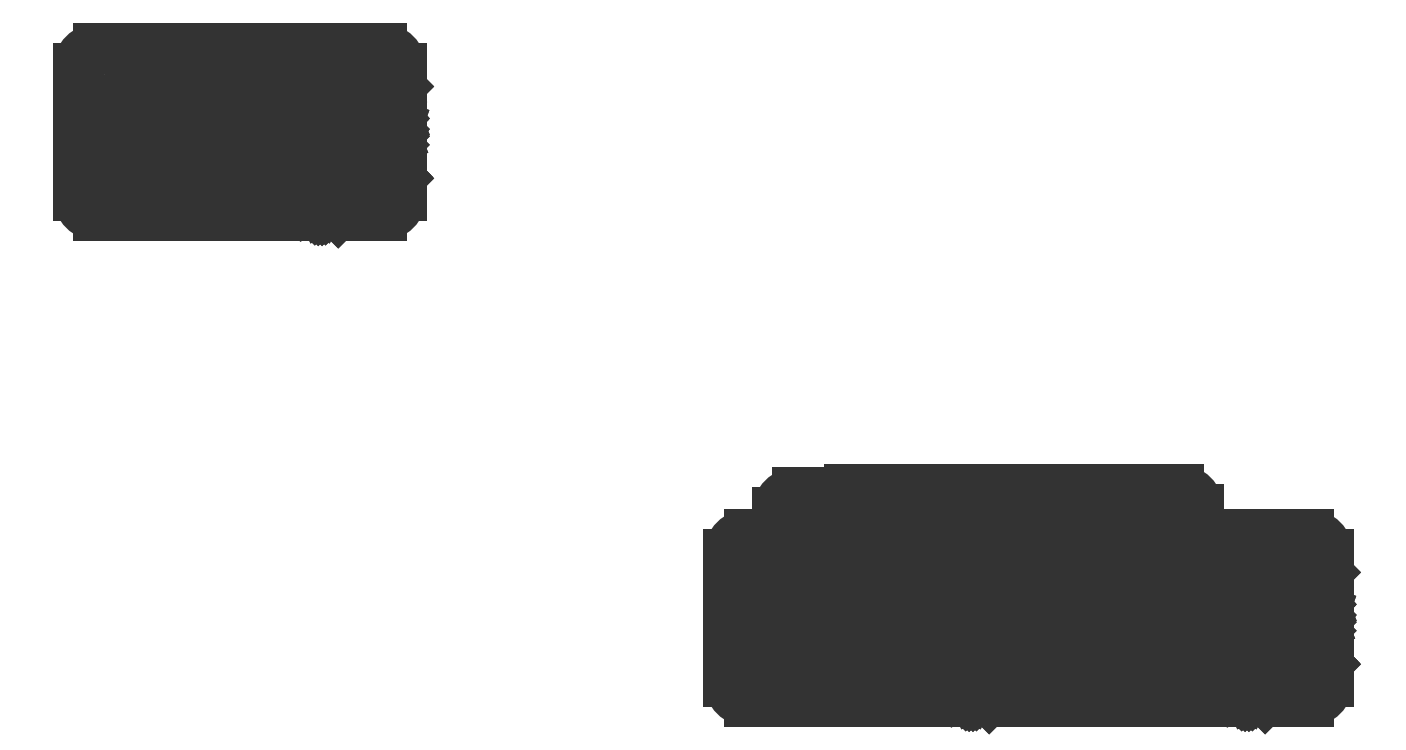
<metadata>
{"format":"dxf","ext":"dxf","renderer":"ezdxf+matplotlib","layout":"modelspace","background":"white","min_lineweight":24,"dpi":150}
</metadata>
<code>
0
SECTION
2
ENTITIES
0
INSERT
8
0
2
PWR-BLK-02-F_Cu
10
-44.77
20
61.82
30
0
0
INSERT
8
0
2
PWR-BLK-02-F_Cu
10
53.83
20
-11.78
30
0
0
INSERT
8
0
2
PWR-BLK-02-F_Cu
10
95.63
20
-11.78
30
0
0
INSERT
8
0
2
PWR-BLK-02-F_Cu
10
76
20
-5
30
0
0
INSERT
8
0
2
PWR-BLK-02-F_Cu
10
69
20
-5
30
0
0
DIMENSION
8
0
10
73
20
-5.521
30
0
11
74.73
21
-3.646
31
0
70
0
71
8
72
2
41
1
42
0
1

3
Standard
13
53.83
23
-11.78
33
0
14
95.63
24
-11.78
34
0
50
0
0
INSERT
8
0
2
PWR-BLK-02-F_Cu
10
61.13
20
-5.447
30
0
0
DIMENSION
8
0
10
46.13
20
-15.62
30
0
11
44.25
21
-20.93
31
0
70
0
71
8
72
2
41
1
42
0
1

3
Standard
13
53.83
23
-11.78
33
0
14
53.83
24
-30.08
34
0
50
90
0
DIMENSION
8
0
10
86.01
20
-38.85
30
0
11
74.66
21
-36.98
31
0
70
0
71
8
72
2
41
1
42
0
1

3
Standard
13
50.16
23
-30.58
33
0
14
99.16
24
-30.58
34
0
50
0
0
DIMENSION
8
0
10
108
20
-11
30
0
11
106.1
21
-20.88
31
0
70
0
71
8
72
2
41
1
42
0
1

3
Standard
13
96.23
23
-33.65
33
0
14
96.23
24
-8.102
34
0
50
90
0
DIMENSION
8
0
10
77.65
20
-37.46
30
0
11
95.88
21
-35.59
31
0
70
0
71
8
72
2
41
1
42
0
1

3
Standard
13
99.31
23
-30.58
33
0
14
92.46
24
-30.08
34
0
50
0
0
ENDSEC
0
EOF

</code>
